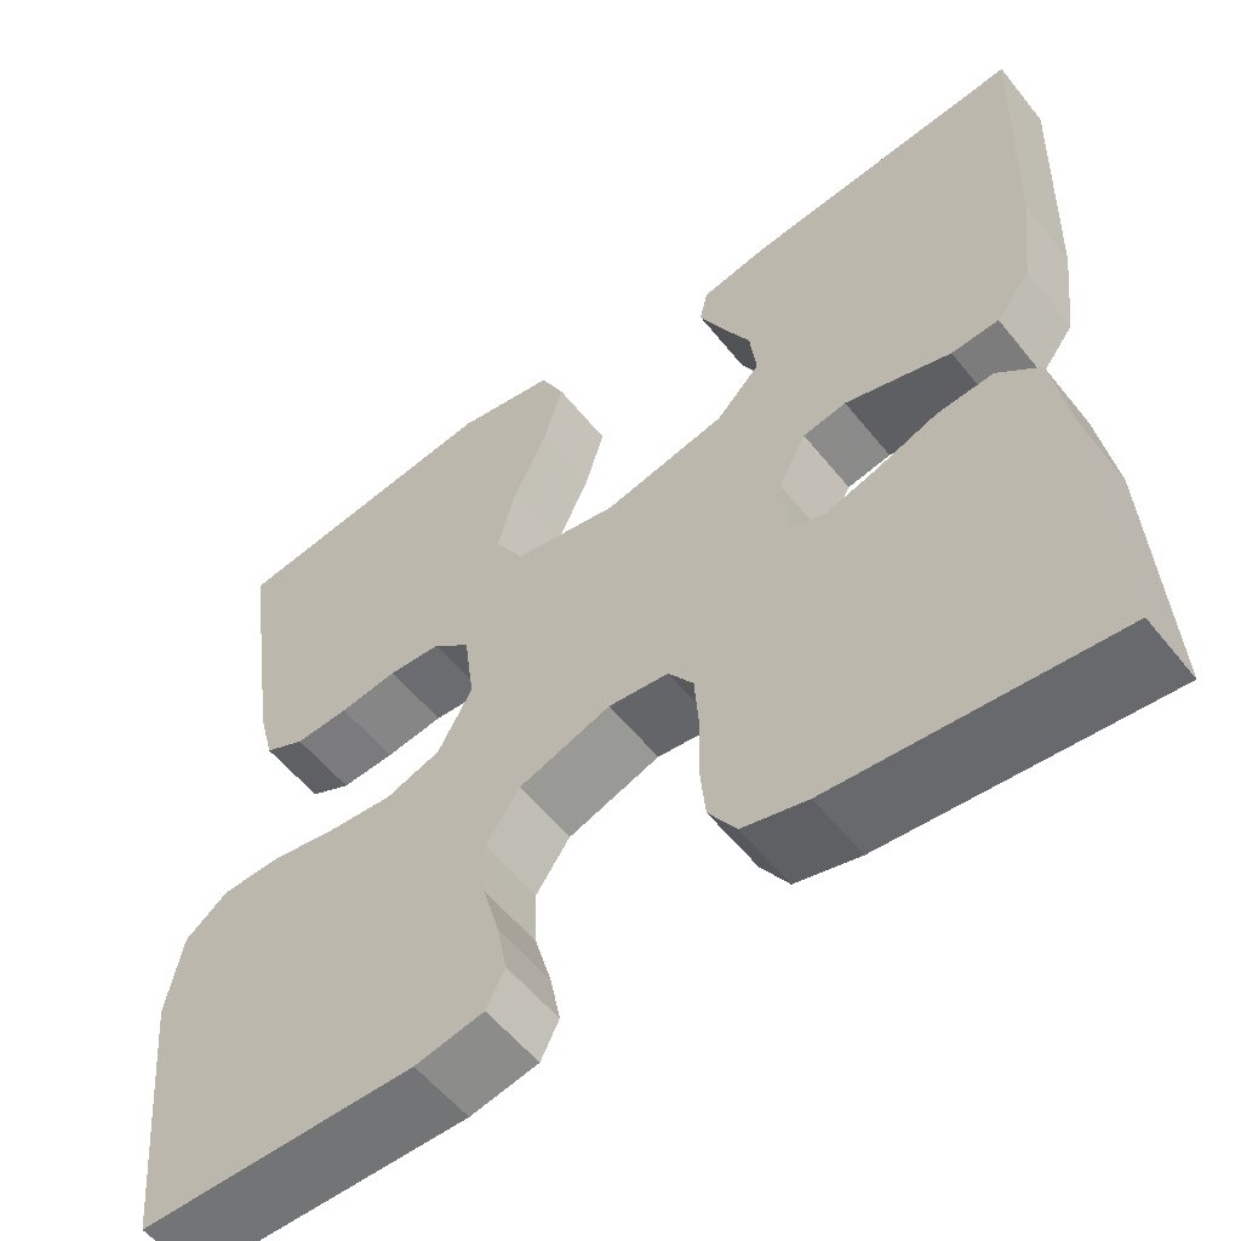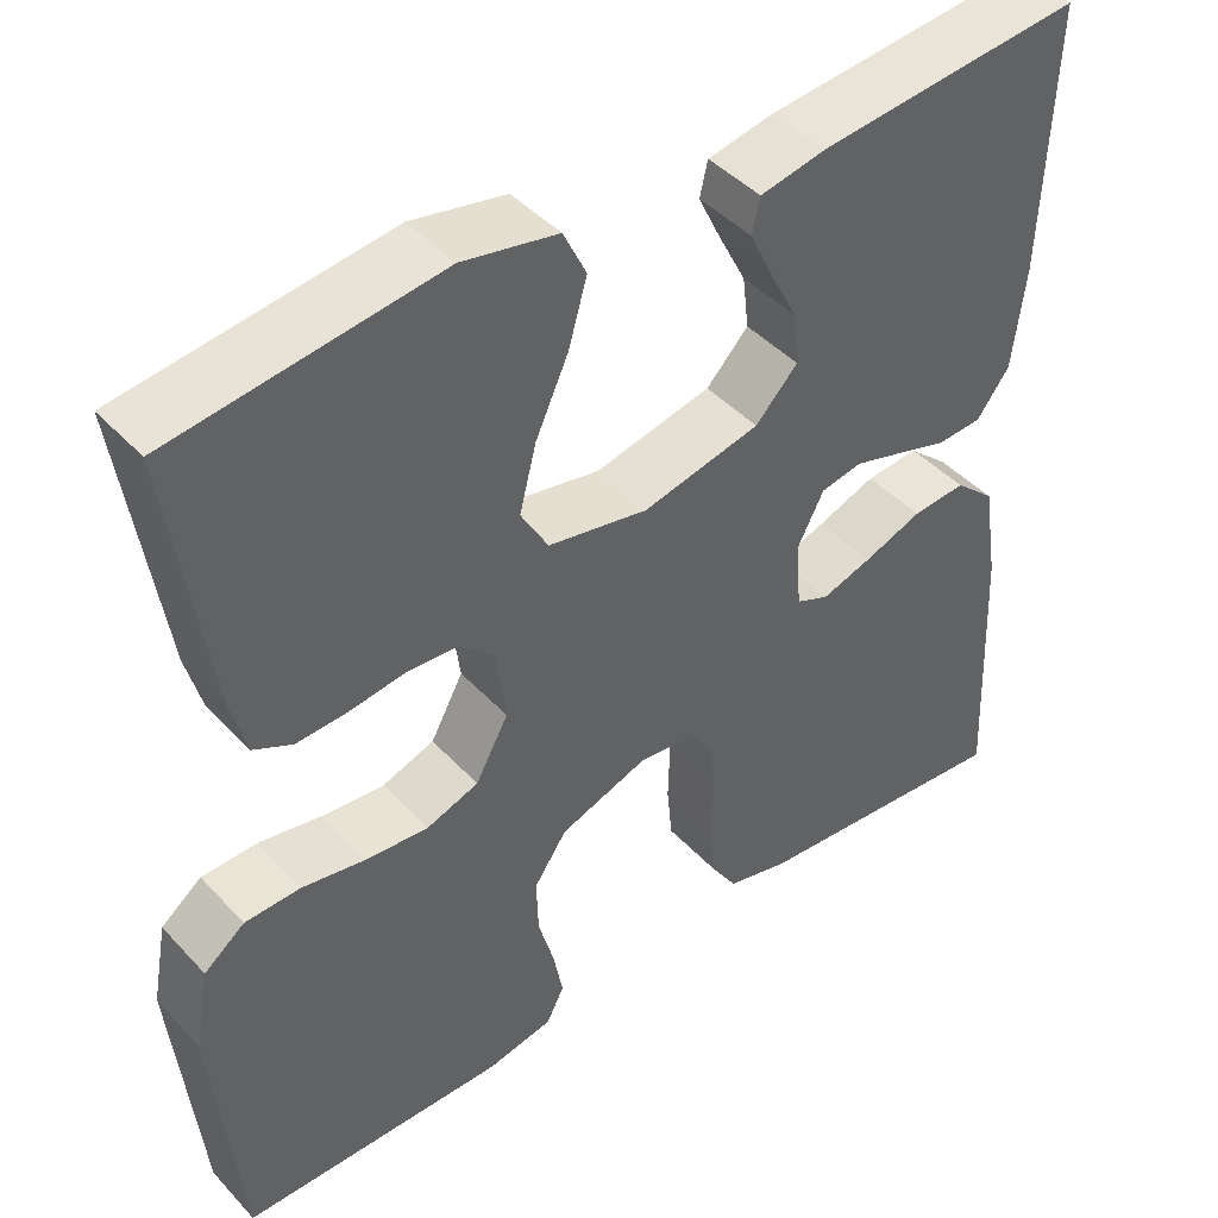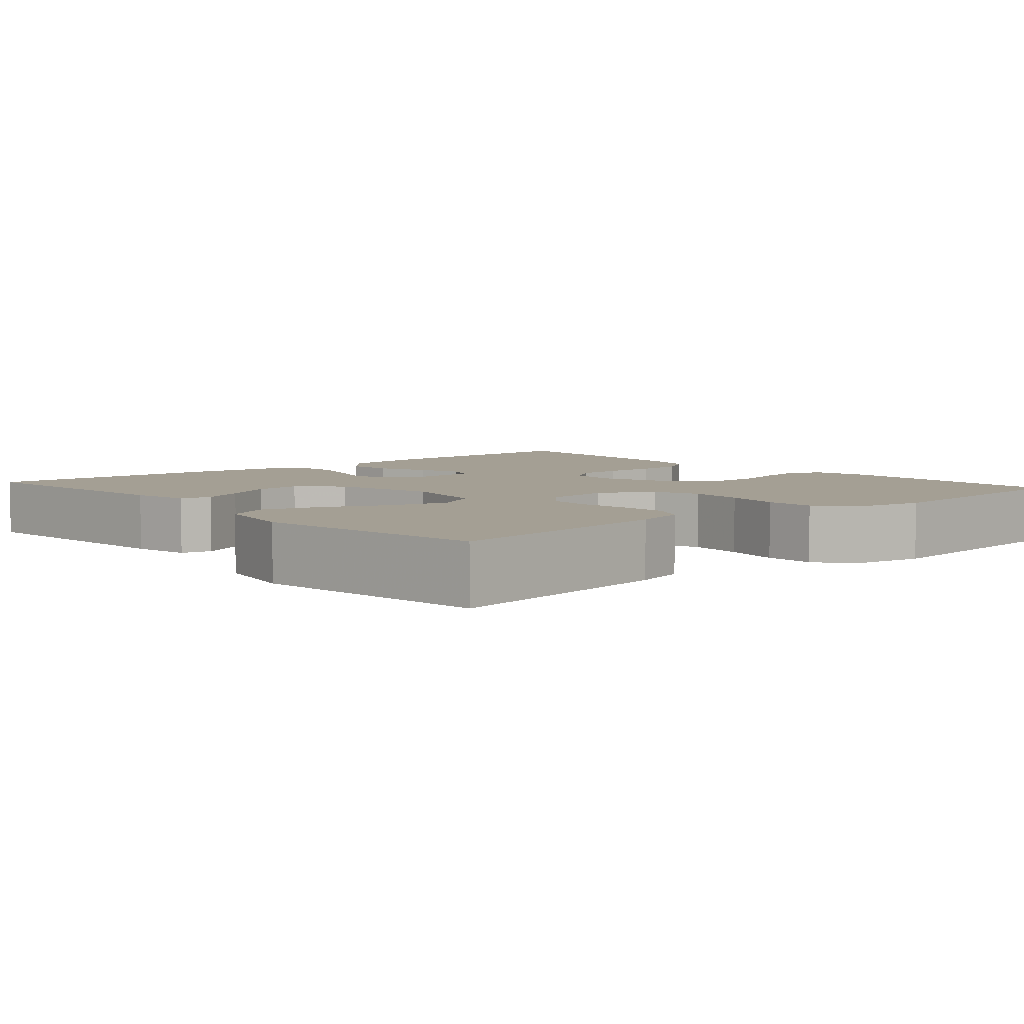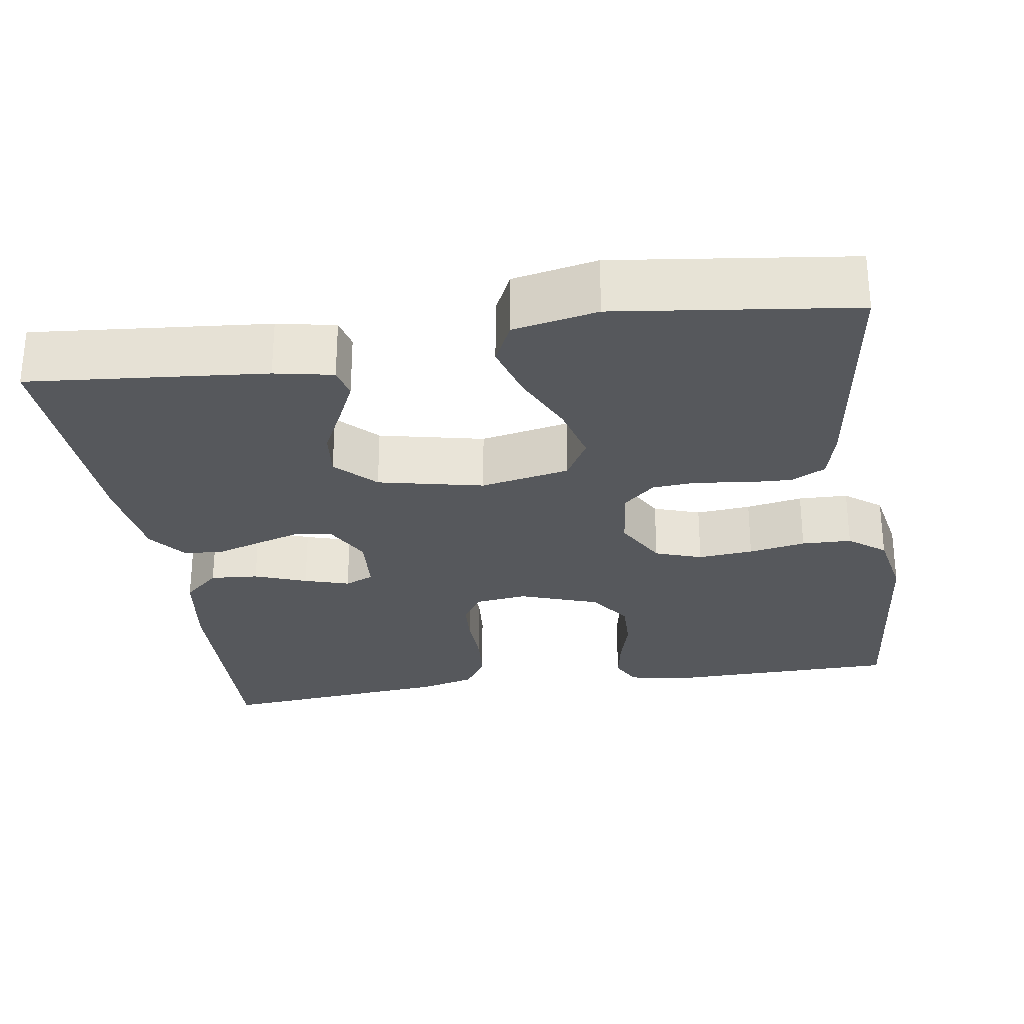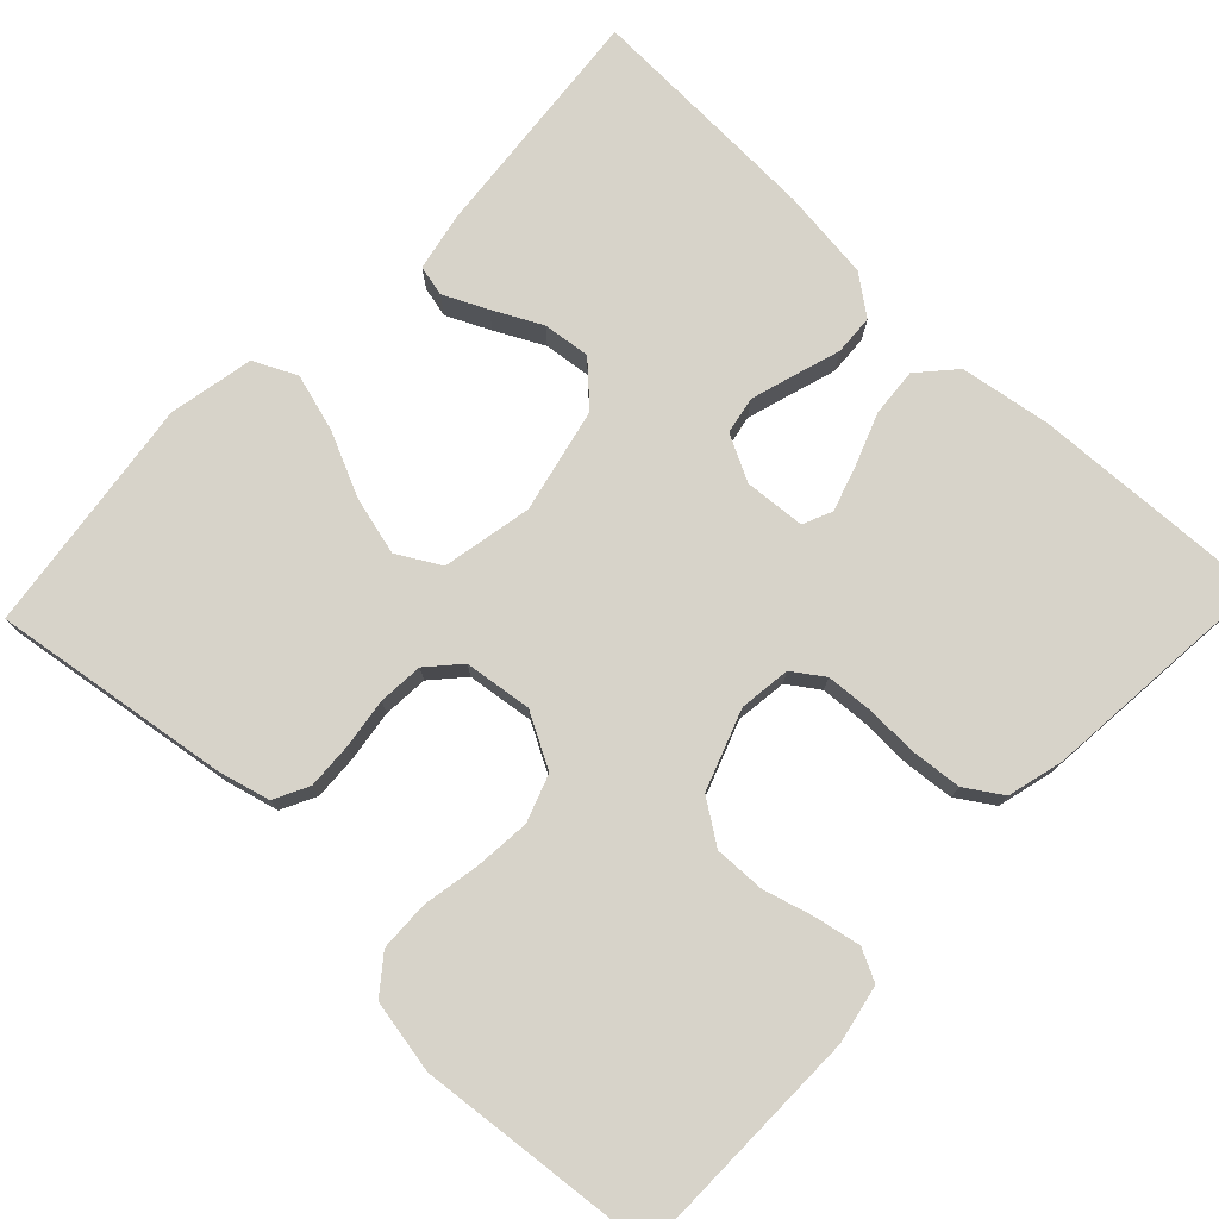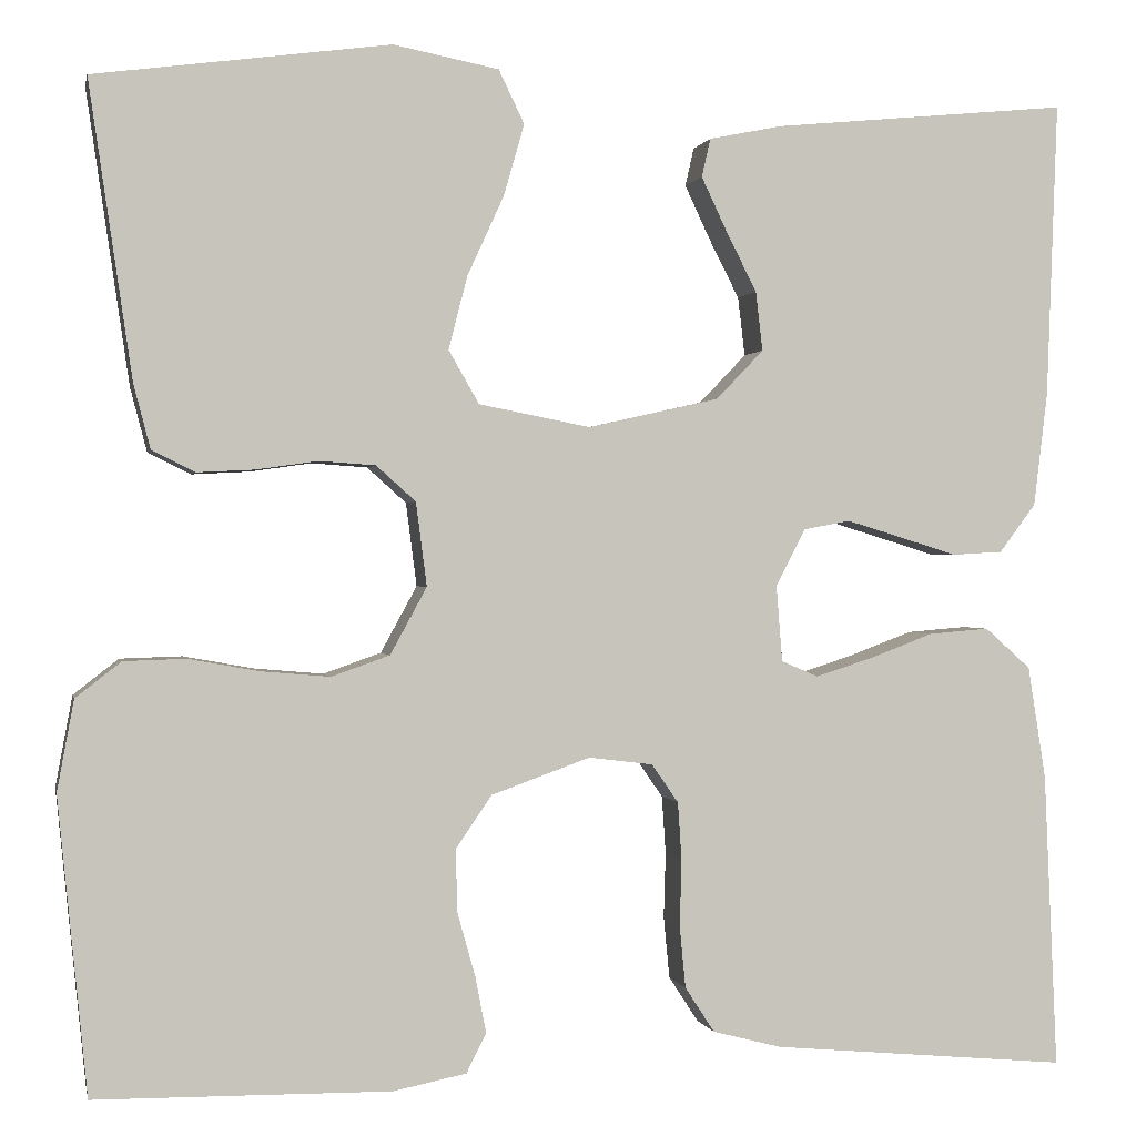
<metadata>
{"format":"obj","ext":"obj","renderer":"f3d","projection":"perspective","resolution":1024,"background":"white","views":[{"elev":-56.5,"azim":-141.8,"up":"+Z"},{"elev":43.9,"azim":140.8,"up":"+Z"},{"elev":5.5,"azim":48.9,"up":"+Y"},{"elev":-28.1,"azim":9.1,"up":"+Y"},{"elev":76.2,"azim":133.6,"up":"+Y"},{"elev":0.3,"azim":168.5,"up":"+Z"}]}
</metadata>
<code>
v 0.5 0.07 -0.5
v 0.2 0.07 -0.503
v 0.126 0.07 -0.488
v 0.106 0.07 -0.448
v 0.117 0.07 -0.391
v 0.135 0.07 -0.327
v 0.137 0.07 -0.263
v 0.1 0.07 -0.209
v 0 0.07 -0.173
v -0.065 0.07 -0.181
v -0.092 0.07 -0.22
v -0.096 0.07 -0.279
v -0.094 0.07 -0.346
v -0.1 0.07 -0.409
v -0.13 0.07 -0.455
v -0.2 0.07 -0.473
v -0.5 0.07 -0.5
v -0.487 0.07 -0.2
v -0.469 0.07 -0.086
v -0.423 0.07 -0.045
v -0.362 0.07 -0.05
v -0.296 0.07 -0.075
v -0.239 0.07 -0.093
v -0.202 0.07 -0.077
v -0.196 0.07 0
v -0.226 0.07 0.058
v -0.273 0.07 0.067
v -0.329 0.07 0.05
v -0.387 0.07 0.032
v -0.438 0.07 0.035
v -0.475 0.07 0.084
v -0.489 0.07 0.2
v -0.5 0.07 0.5
v -0.2 0.07 0.471
v -0.126 0.07 0.456
v -0.117 0.07 0.417
v -0.143 0.07 0.362
v -0.174 0.07 0.301
v -0.181 0.07 0.241
v -0.133 0.07 0.191
v 0 0.07 0.161
v 0.113 0.07 0.183
v 0.144 0.07 0.237
v 0.125 0.07 0.311
v 0.088 0.07 0.392
v 0.067 0.07 0.465
v 0.093 0.07 0.519
v 0.2 0.07 0.54
v 0.5 0.07 0.5
v 0.456 0.07 0.2
v 0.439 0.07 0.135
v 0.395 0.07 0.113
v 0.337 0.07 0.116
v 0.274 0.07 0.125
v 0.217 0.07 0.121
v 0.177 0.07 0.085
v 0.166 0.07 0
v 0.203 0.07 -0.068
v 0.262 0.07 -0.089
v 0.332 0.07 -0.083
v 0.404 0.07 -0.07
v 0.467 0.07 -0.072
v 0.513 0.07 -0.108
v 0.53 0.07 -0.2
v 0.5 0 -0.5
v 0.2 0 -0.503
v 0.126 0 -0.488
v 0.106 0 -0.448
v 0.117 0 -0.391
v 0.135 0 -0.327
v 0.137 0 -0.263
v 0.1 0 -0.209
v 0 0 -0.173
v -0.065 0 -0.181
v -0.092 0 -0.22
v -0.096 0 -0.279
v -0.094 0 -0.346
v -0.1 0 -0.409
v -0.13 0 -0.455
v -0.2 0 -0.473
v -0.5 0 -0.5
v -0.487 0 -0.2
v -0.469 0 -0.086
v -0.423 0 -0.045
v -0.362 0 -0.05
v -0.296 0 -0.075
v -0.239 0 -0.093
v -0.202 0 -0.077
v -0.196 0 0
v -0.226 0 0.058
v -0.273 0 0.067
v -0.329 0 0.05
v -0.387 0 0.032
v -0.438 0 0.035
v -0.475 0 0.084
v -0.489 0 0.2
v -0.5 0 0.5
v -0.2 0 0.471
v -0.126 0 0.456
v -0.117 0 0.417
v -0.143 0 0.362
v -0.174 0 0.301
v -0.181 0 0.241
v -0.133 0 0.191
v 0 0 0.161
v 0.113 0 0.183
v 0.144 0 0.237
v 0.125 0 0.311
v 0.088 0 0.392
v 0.067 0 0.465
v 0.093 0 0.519
v 0.2 0 0.54
v 0.5 0 0.5
v 0.456 0 0.2
v 0.439 0 0.135
v 0.395 0 0.113
v 0.337 0 0.116
v 0.274 0 0.125
v 0.217 0 0.121
v 0.177 0 0.085
v 0.166 0 0
v 0.203 0 -0.068
v 0.262 0 -0.089
v 0.332 0 -0.083
v 0.404 0 -0.07
v 0.467 0 -0.072
v 0.513 0 -0.108
v 0.53 0 -0.2
f 4 5 6
f 3 4 6
f 2 3 6
f 1 2 6
f 64 1 6
f 63 64 6
f 62 63 6
f 61 62 6
f 60 61 6
f 59 60 6 7
f 58 59 7 8
f 57 58 8 9
f 56 57 9 10
f 52 53 54
f 51 52 54
f 50 51 54
f 49 50 54
f 48 49 54
f 47 48 54
f 46 47 54
f 45 46 54
f 44 45 54
f 43 44 54 55
f 42 43 55 56
f 36 37 38
f 35 36 38
f 34 35 38
f 33 34 38
f 32 33 38
f 31 32 38
f 30 31 38
f 29 30 38
f 28 29 38
f 27 28 38 39
f 26 27 39 40
f 20 21 22
f 19 20 22
f 18 19 22
f 17 18 22
f 16 17 22
f 15 16 22
f 14 15 22
f 13 14 22
f 12 13 22
f 11 12 22 23
f 10 11 23 24
f 10 24 25
f 56 10 25
f 42 56 25
f 41 42 25
f 25 26 40 41
f 70 69 68
f 70 68 67
f 70 67 66
f 70 66 65
f 70 65 128
f 70 128 127
f 70 127 126
f 70 126 125
f 70 125 124
f 71 70 124 123
f 72 71 123 122
f 73 72 122 121
f 74 73 121 120
f 118 117 116
f 118 116 115
f 118 115 114
f 118 114 113
f 118 113 112
f 118 112 111
f 118 111 110
f 118 110 109
f 118 109 108
f 119 118 108 107
f 120 119 107 106
f 102 101 100
f 102 100 99
f 102 99 98
f 102 98 97
f 102 97 96
f 102 96 95
f 102 95 94
f 102 94 93
f 102 93 92
f 103 102 92 91
f 104 103 91 90
f 86 85 84
f 86 84 83
f 86 83 82
f 86 82 81
f 86 81 80
f 86 80 79
f 86 79 78
f 86 78 77
f 86 77 76
f 87 86 76 75
f 88 87 75 74
f 89 88 74
f 89 74 120
f 89 120 106
f 89 106 105
f 105 104 90 89
f 1 65 66 2
f 2 66 67 3
f 3 67 68 4
f 4 68 69 5
f 5 69 70 6
f 6 70 71 7
f 7 71 72 8
f 8 72 73 9
f 9 73 74 10
f 10 74 75 11
f 11 75 76 12
f 12 76 77 13
f 13 77 78 14
f 14 78 79 15
f 15 79 80 16
f 16 80 81 17
f 17 81 82 18
f 18 82 83 19
f 19 83 84 20
f 20 84 85 21
f 21 85 86 22
f 22 86 87 23
f 23 87 88 24
f 24 88 89 25
f 25 89 90 26
f 26 90 91 27
f 27 91 92 28
f 28 92 93 29
f 29 93 94 30
f 30 94 95 31
f 31 95 96 32
f 32 96 97 33
f 33 97 98 34
f 34 98 99 35
f 35 99 100 36
f 36 100 101 37
f 37 101 102 38
f 38 102 103 39
f 39 103 104 40
f 40 104 105 41
f 41 105 106 42
f 42 106 107 43
f 43 107 108 44
f 44 108 109 45
f 45 109 110 46
f 46 110 111 47
f 47 111 112 48
f 48 112 113 49
f 49 113 114 50
f 50 114 115 51
f 51 115 116 52
f 52 116 117 53
f 53 117 118 54
f 54 118 119 55
f 55 119 120 56
f 56 120 121 57
f 57 121 122 58
f 58 122 123 59
f 59 123 124 60
f 60 124 125 61
f 61 125 126 62
f 62 126 127 63
f 63 127 128 64
f 64 128 65 1

</code>
